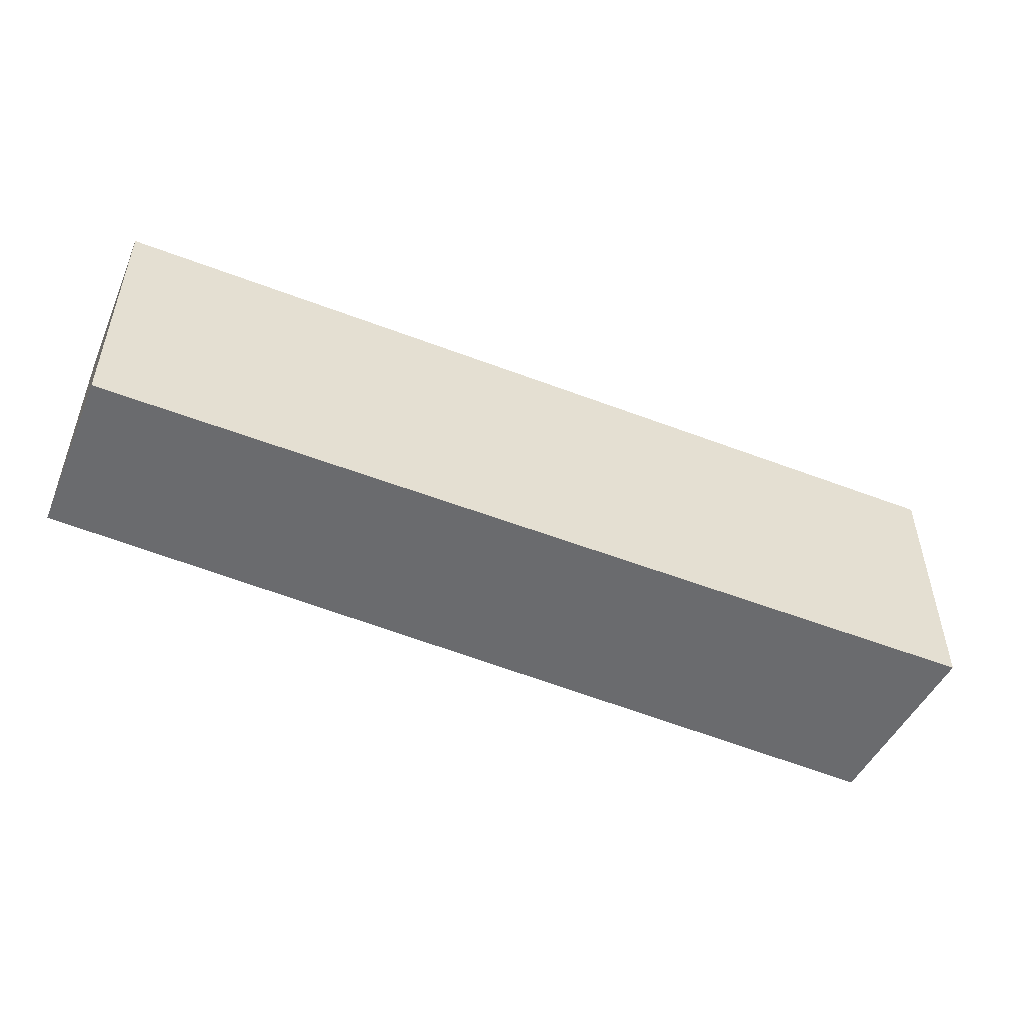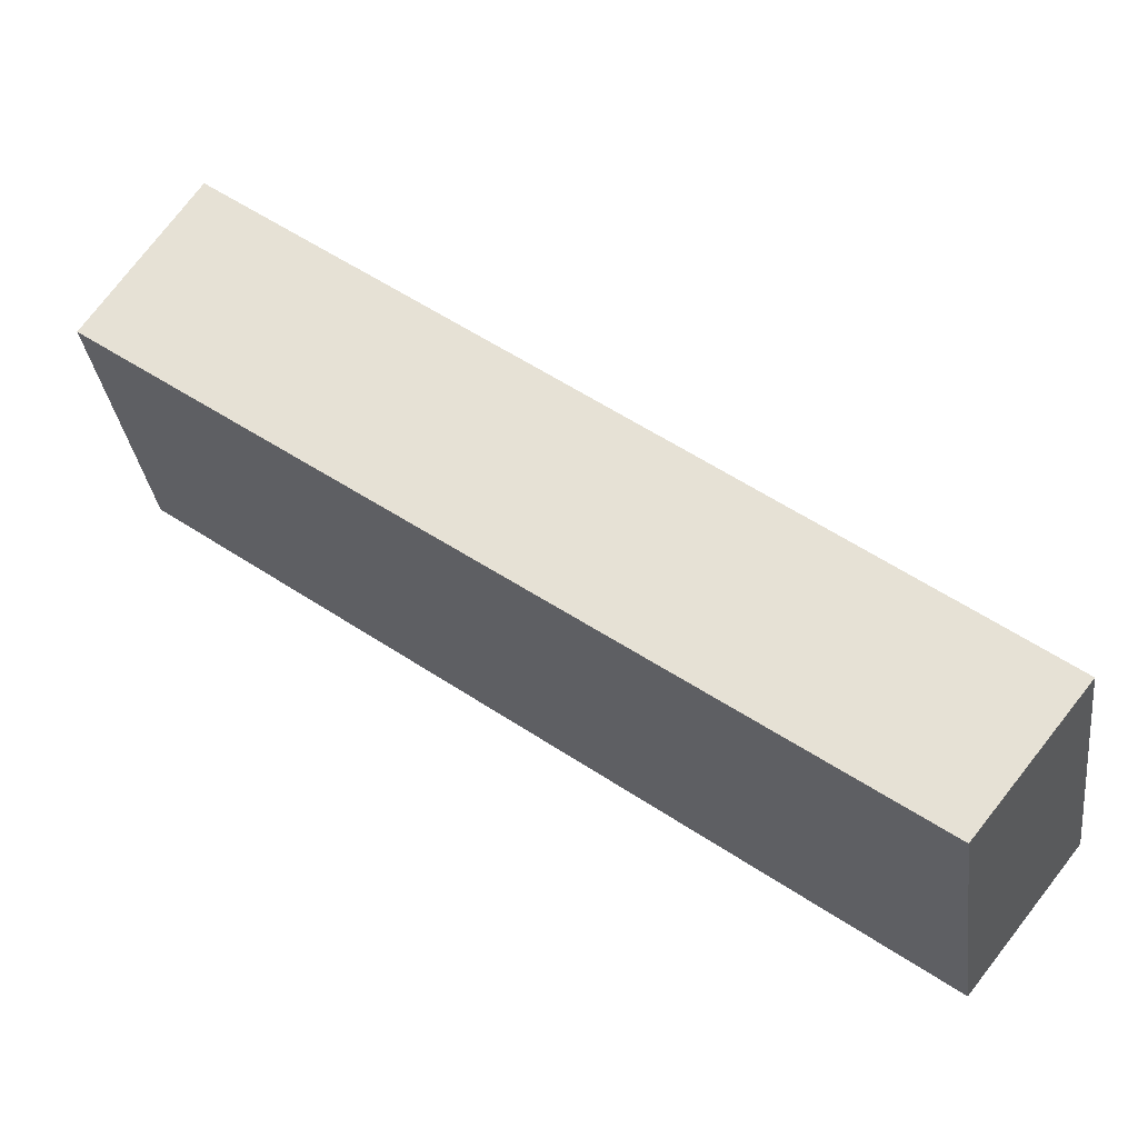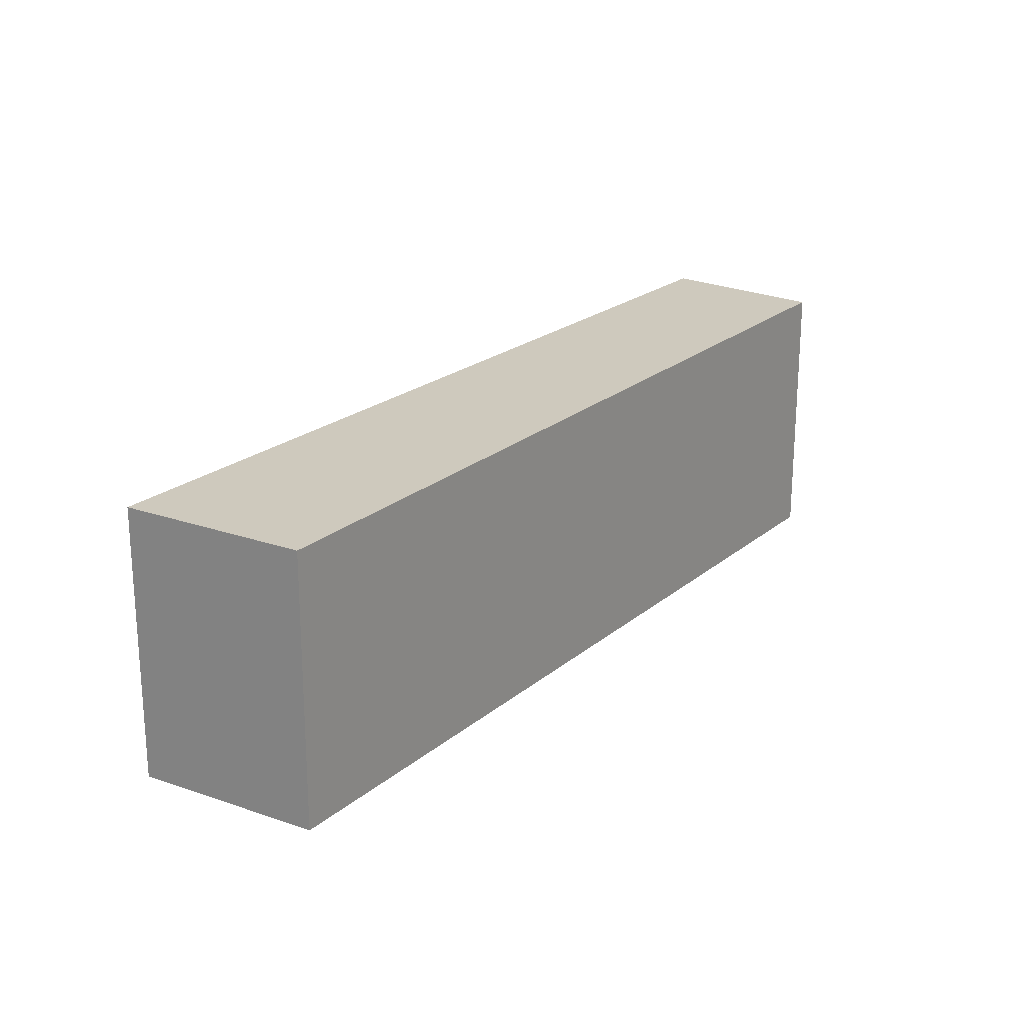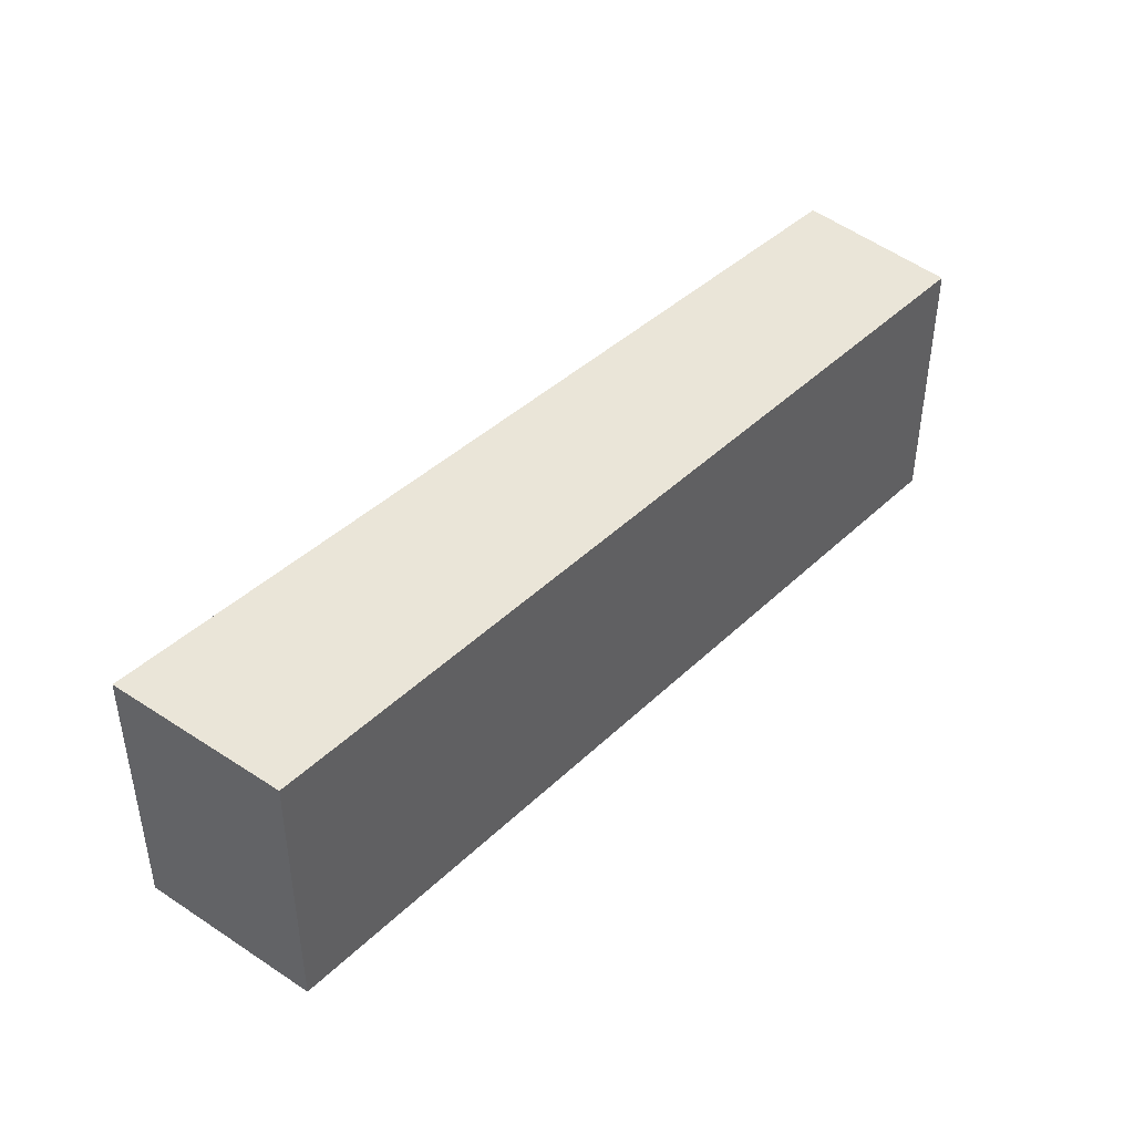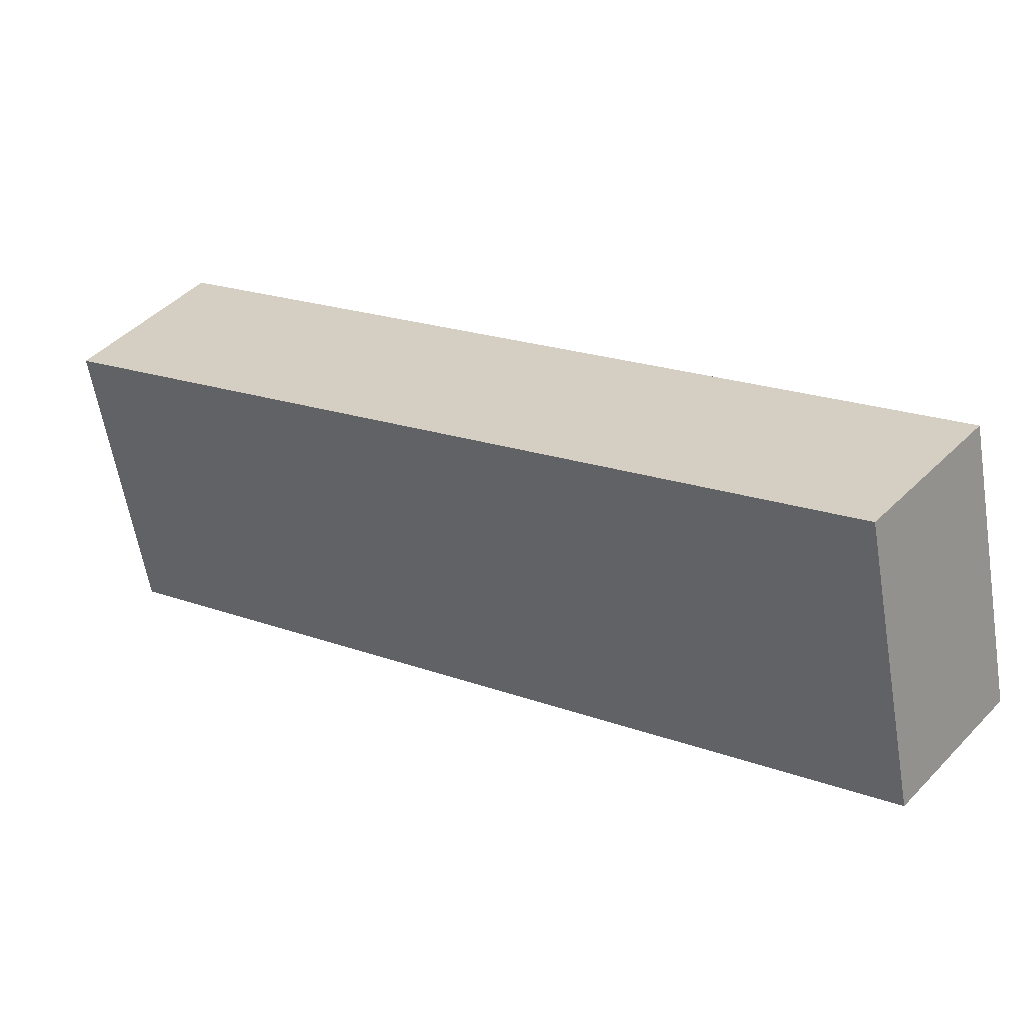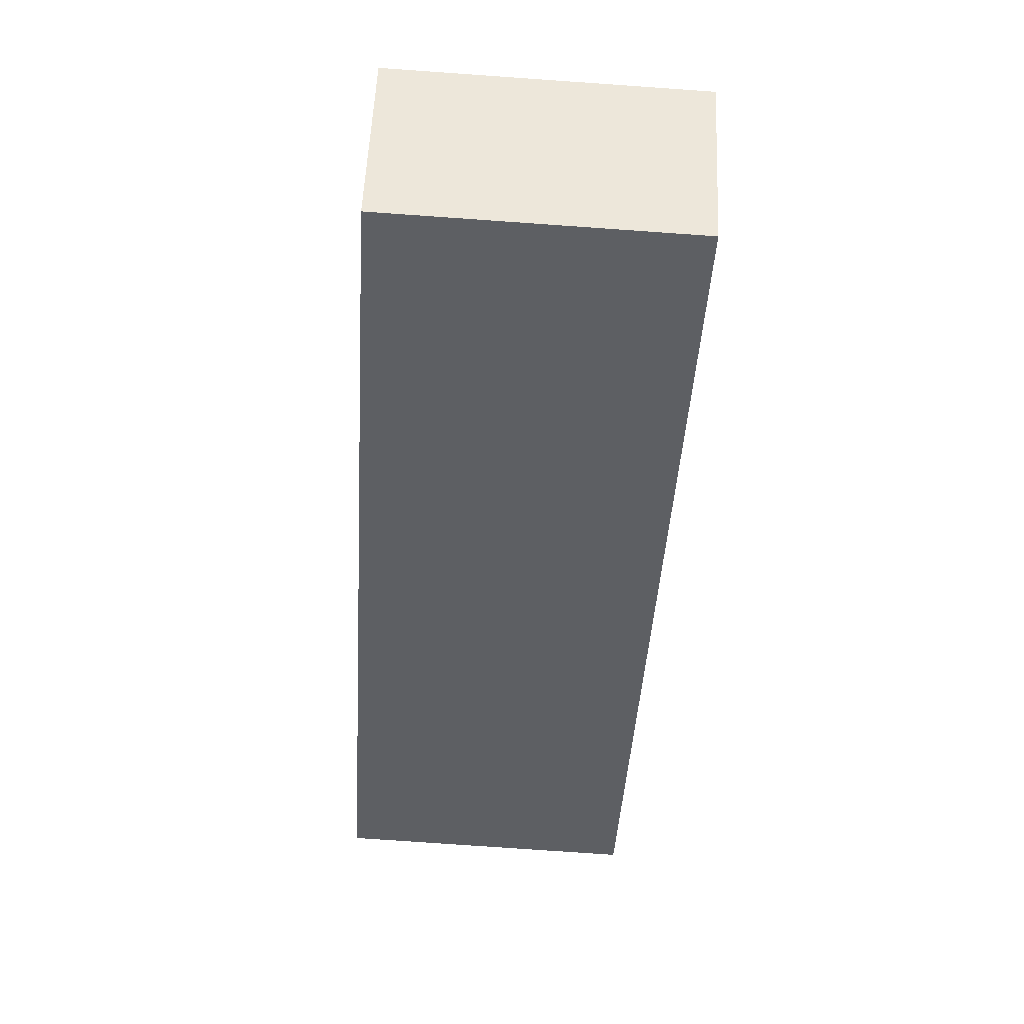
<metadata>
{"format":"obj","ext":"obj","renderer":"f3d","projection":"perspective","resolution":1024,"background":"white","views":[{"elev":-53.3,"azim":-60.5,"up":"+Y"},{"elev":-33.0,"azim":-172.6,"up":"+Z"},{"elev":22.6,"azim":88.8,"up":"+Y"},{"elev":44.6,"azim":95.3,"up":"+Y"},{"elev":-60.8,"azim":-170.5,"up":"+Z"},{"elev":-77.1,"azim":-94.0,"up":"+Z"}]}
</metadata>
<code>
v  0.91 2.404 -1.142
v  6.326 2.404 4.972
v  7.199 2.404 3.584
v  0 2.404 1.472e-16
v  7.199 -2.195e-16 3.584
v  0.91 6.993e-17 -1.142
v  0 0 0
v  6.326 -3.044e-16 4.972
g defaultobject
f 1 2 3
f 2 1 4
f 5 1 3
f 1 5 6
f 6 4 1
f 4 6 7
f 7 2 4
f 2 7 8
f 8 3 2
f 3 8 5
f 5 7 6
f 7 5 8

</code>
